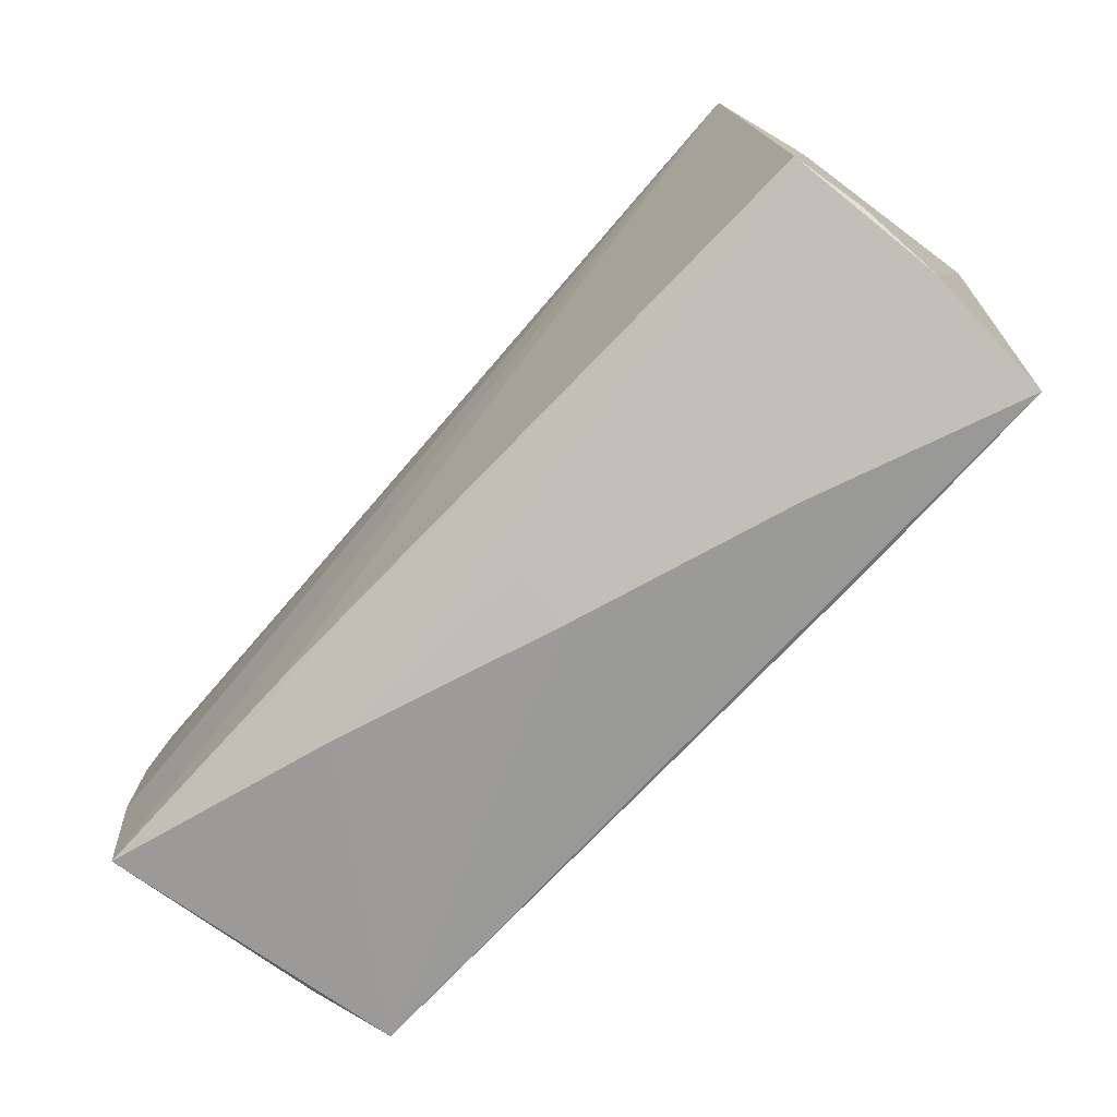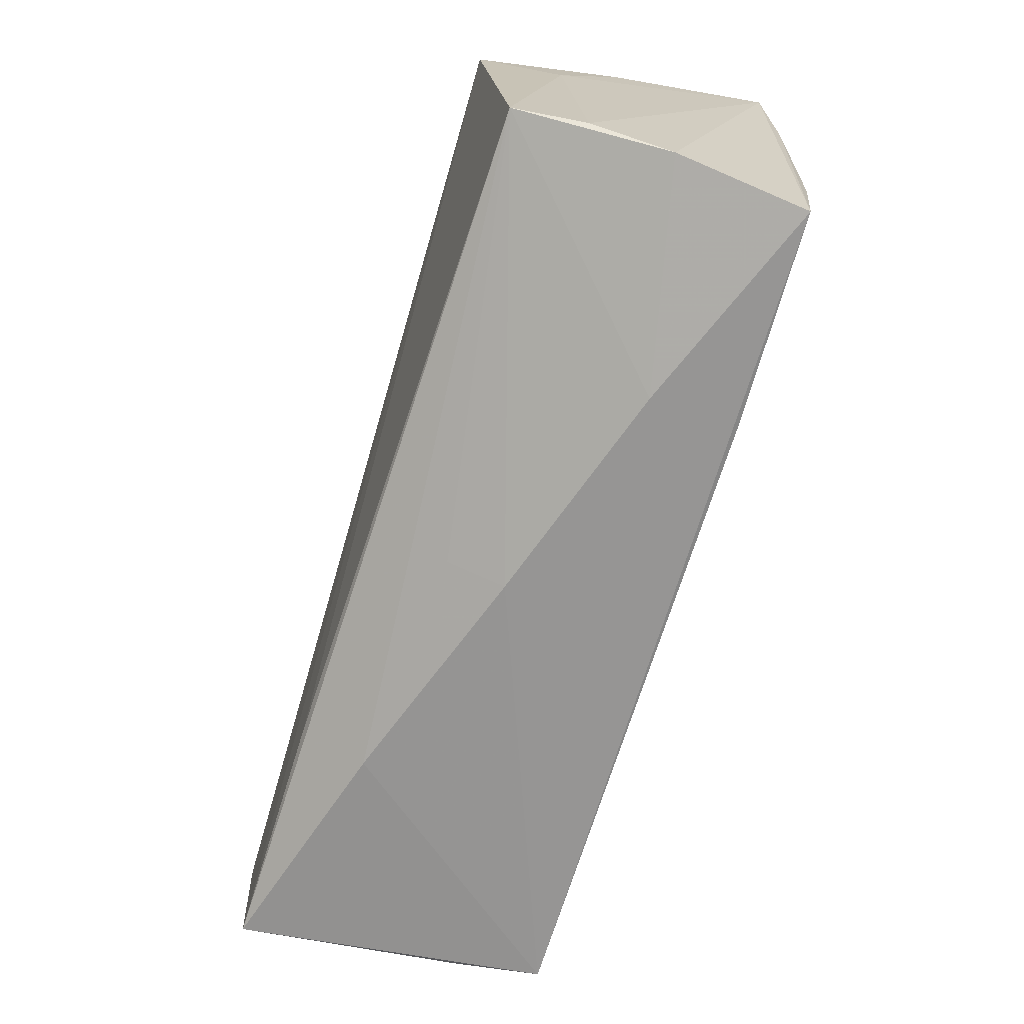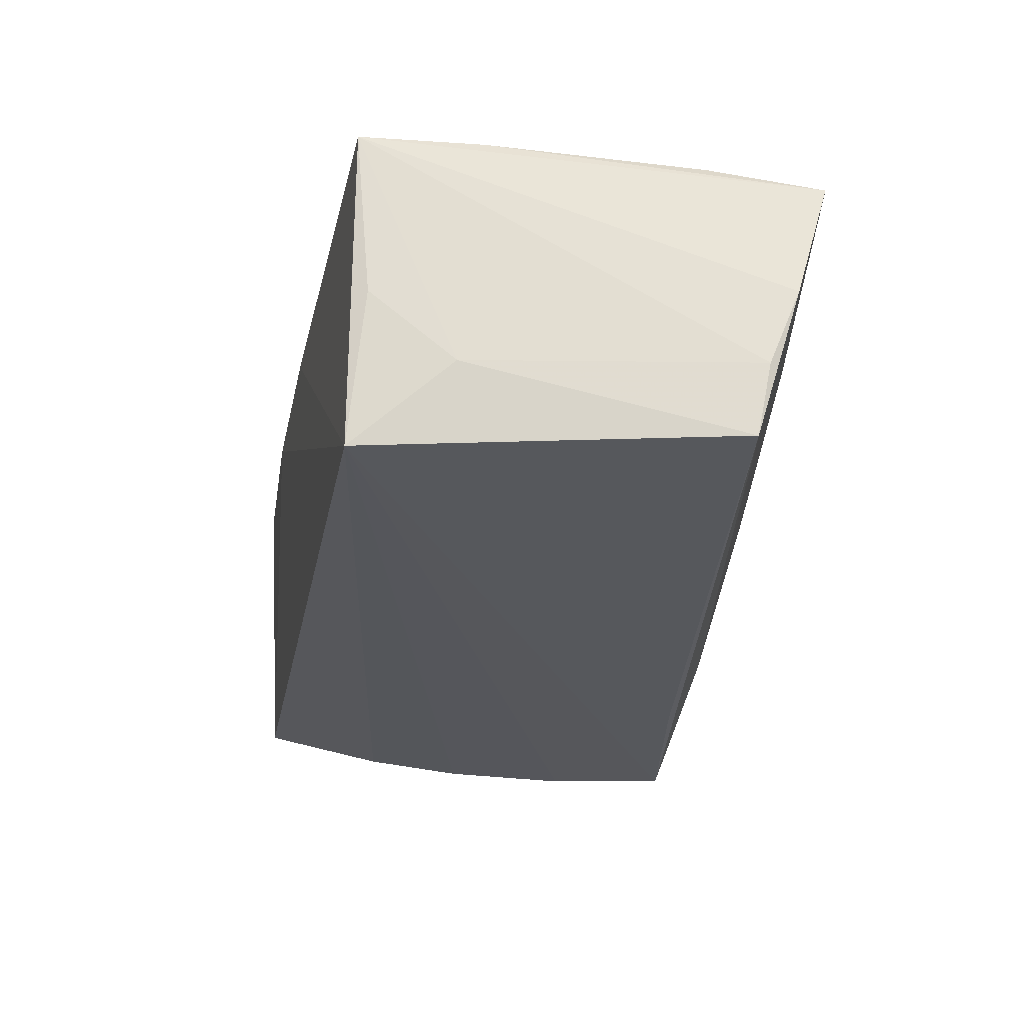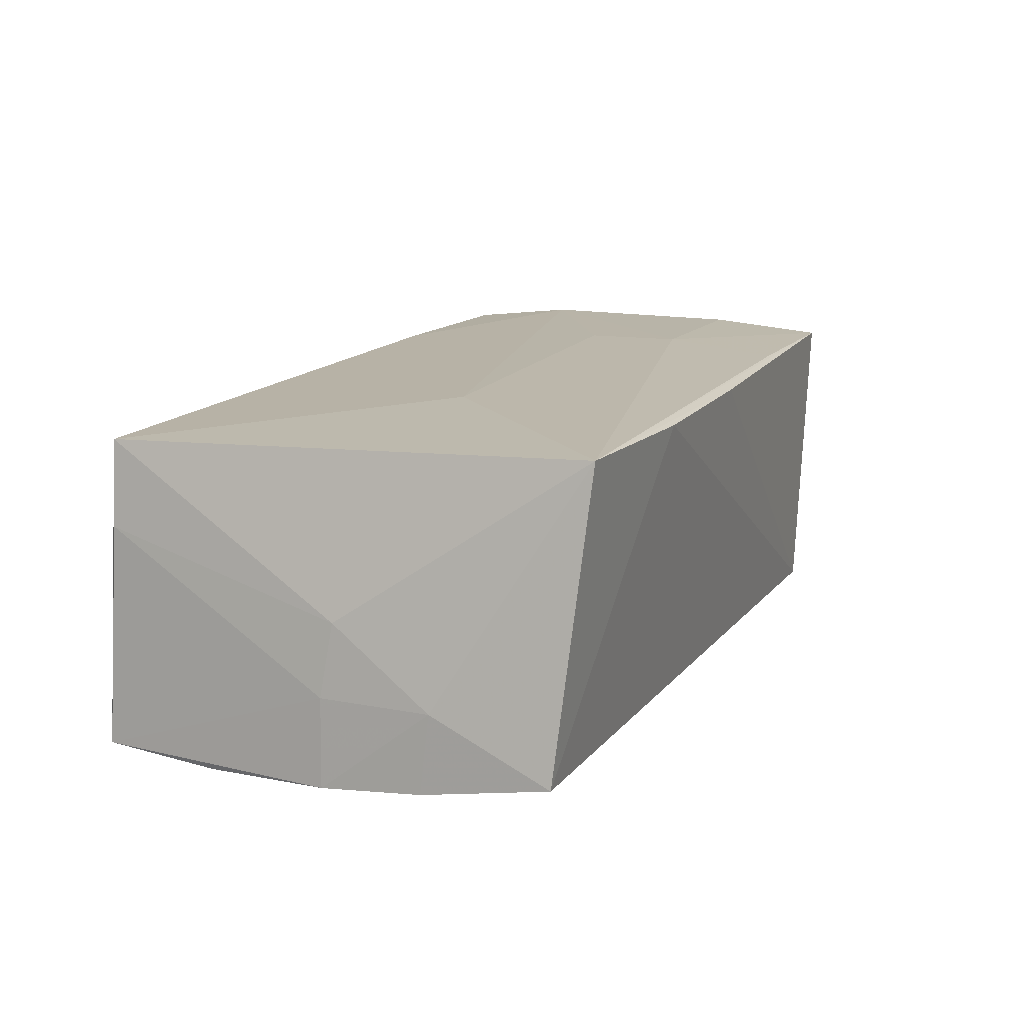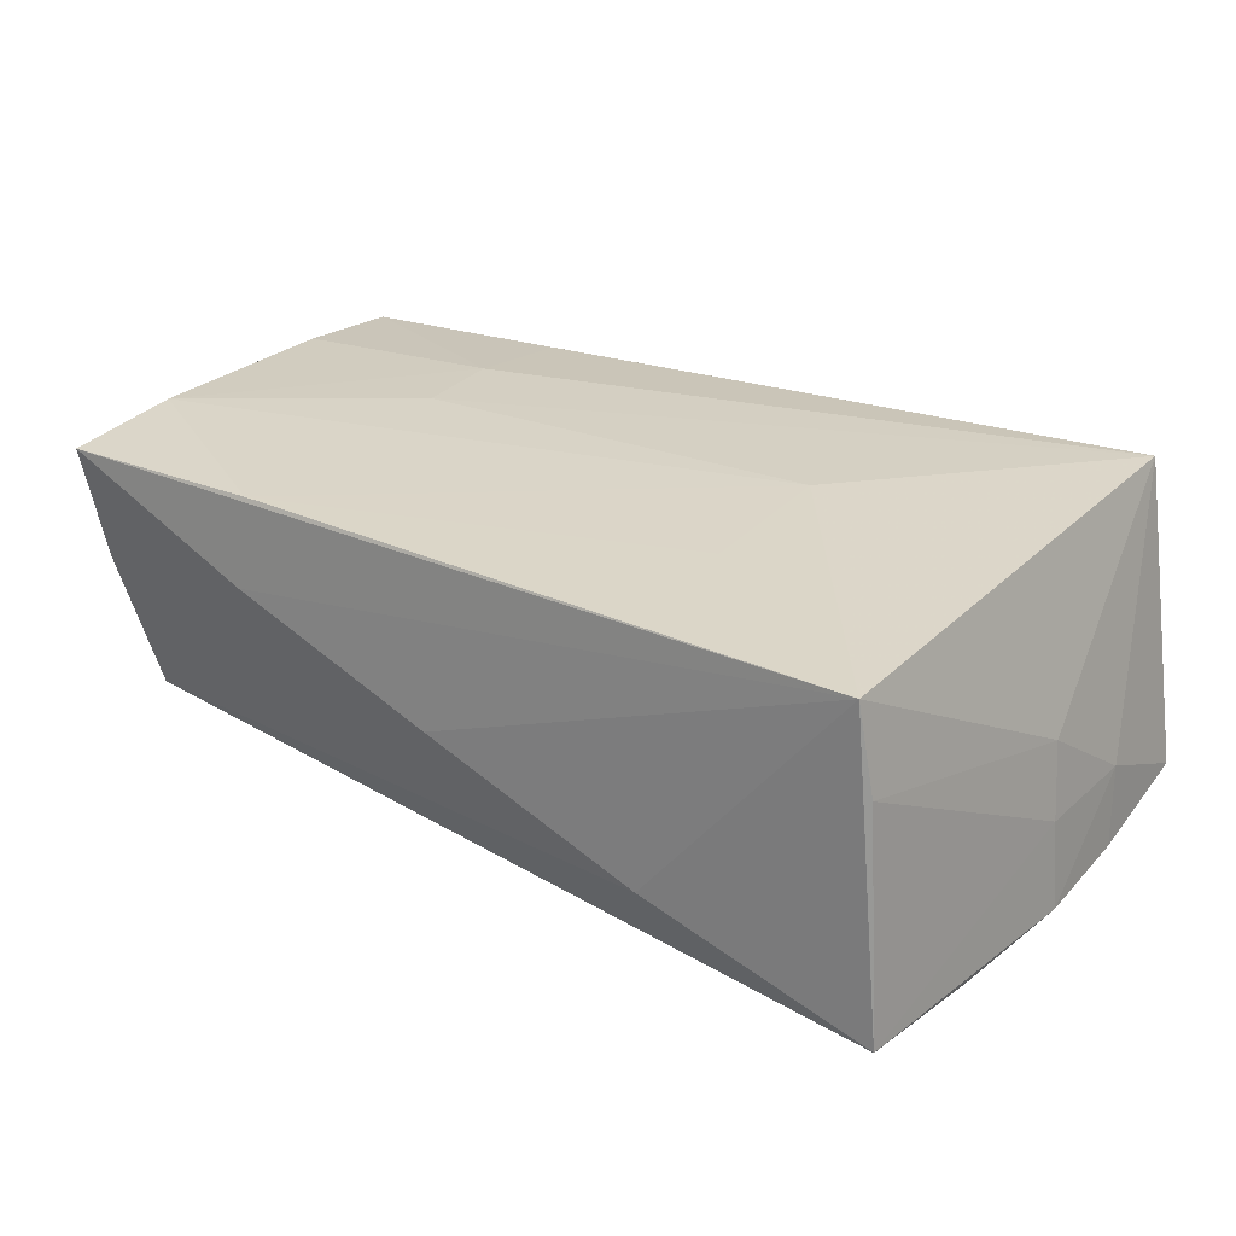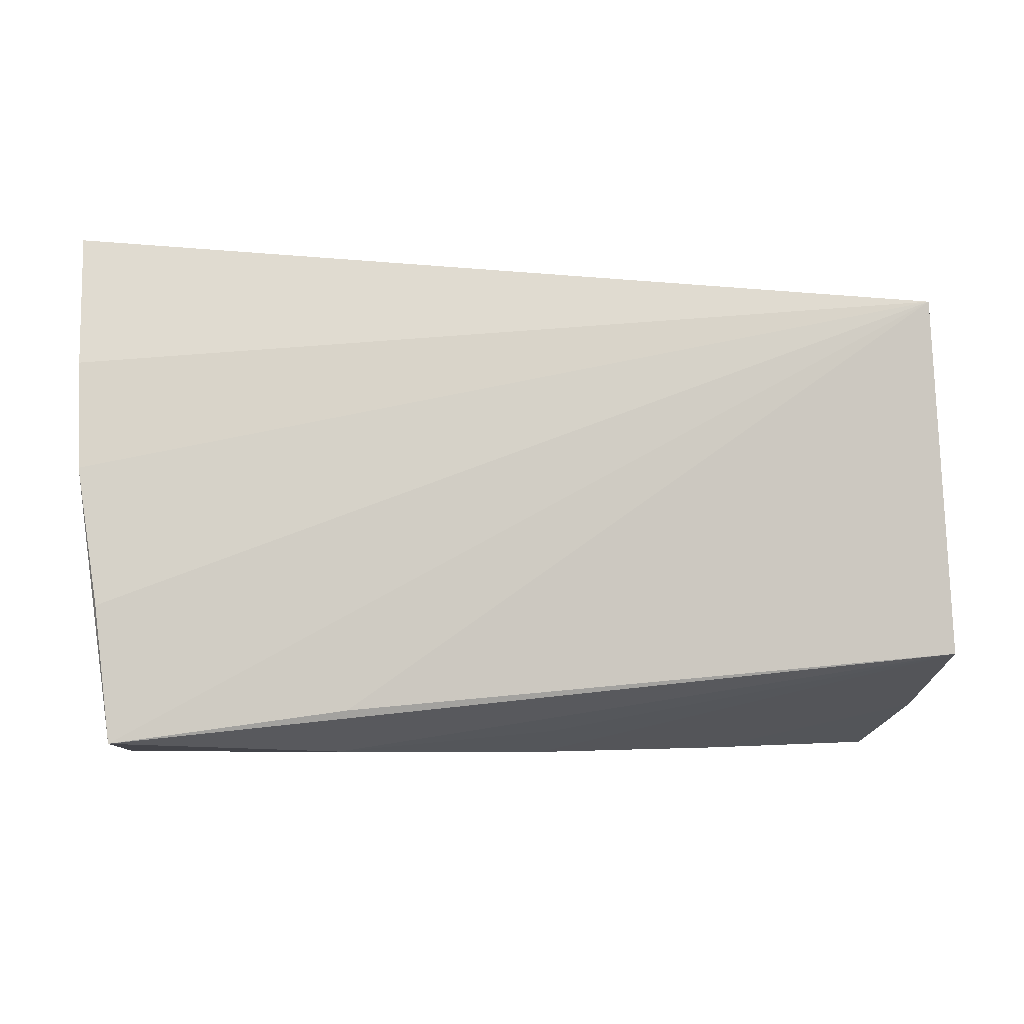
<metadata>
{"format":"obj","ext":"obj","renderer":"f3d","projection":"perspective","resolution":1024,"background":"white","views":[{"elev":-70.5,"azim":-131.9,"up":"+Y"},{"elev":-67.3,"azim":-106.0,"up":"+Y"},{"elev":-26.4,"azim":-98.9,"up":"+Z"},{"elev":14.5,"azim":113.9,"up":"+Z"},{"elev":25.6,"azim":34.4,"up":"+Z"},{"elev":-8.3,"azim":168.2,"up":"+Y"}]}
</metadata>
<code>
v 0.04882 -0.03011 -0.02032
v -0.003771 -0.0303 -0.002417
v -0.05439 -0.02369 0.001869
v 0.04733 0.03038 0.01923
v -0.003894 -0.02793 -0.009182
v -0.05428 0.02543 0.01716
v -0.002726 0.02897 0.01774
v -0.05253 -0.01449 0.01853
v -0.05253 0.01387 -0.009293
v -0.05261 0.02358 -0.001625
v 0.02257 0.03021 0.01815
v 0.02083 -0.01399 0.01756
v -0.0281 -0.02843 0.01702
v 0.05063 -0.01492 -0.02054
v 0.05218 0.0003365 -0.009149
v 0.04696 -0.0295 0.005772
v 0.0211 0.003112 0.01903
v 0.02243 -0.02619 -0.0196
v -0.02827 0.02634 0.01783
v 0.05325 0.02812 -0.01493
v 0.05325 0.01295 -0.01793
v -0.05321 -0.02818 0.01675
v 0.04535 -0.03003 0.01577
v 0.05282 0.01383 -0.008812
v -0.05311 -0.01839 -0.01598
v -0.05343 0.01116 0.0184
v -0.02915 -0.02935 0.006619
v -0.05414 -0.01993 -0.007454
v -0.02681 0.001028 0.01923
v 0.05292 0.0006288 -0.01935
v -0.02807 0.01234 0.01923
v 0.05118 0.001472 -0.000707
v 0.02231 -0.03062 -0.01204
v -0.04968 0.02517 -0.01902
f 21 34 20
f 4 20 11
f 11 20 34
f 4 23 32
f 34 18 25
f 3 25 27
f 7 34 6
f 7 11 34
f 6 4 7
f 4 11 7
f 24 20 4
f 4 32 24
f 32 15 24
f 21 20 24
f 17 23 4
f 6 3 22
f 3 27 22
f 22 27 23
f 33 25 1
f 1 25 18
f 1 23 33
f 1 18 34
f 34 14 1
f 34 25 9
f 28 3 6
f 28 25 3
f 6 9 28
f 28 9 25
f 33 23 2
f 23 27 2
f 2 27 25
f 30 34 21
f 30 14 34
f 21 24 30
f 30 24 15
f 30 1 14
f 15 1 30
f 19 4 6
f 6 31 19
f 19 31 4
f 26 31 6
f 8 31 26
f 6 22 26
f 26 22 8
f 23 17 12
f 4 31 29
f 29 17 4
f 29 31 8
f 8 17 29
f 13 22 23
f 8 22 13
f 23 12 13
f 13 17 8
f 13 12 17
f 23 1 16
f 16 1 15
f 16 32 23
f 16 15 32
f 6 34 10
f 10 9 6
f 34 9 10
f 5 25 33
f 33 2 5
f 5 2 25

</code>
